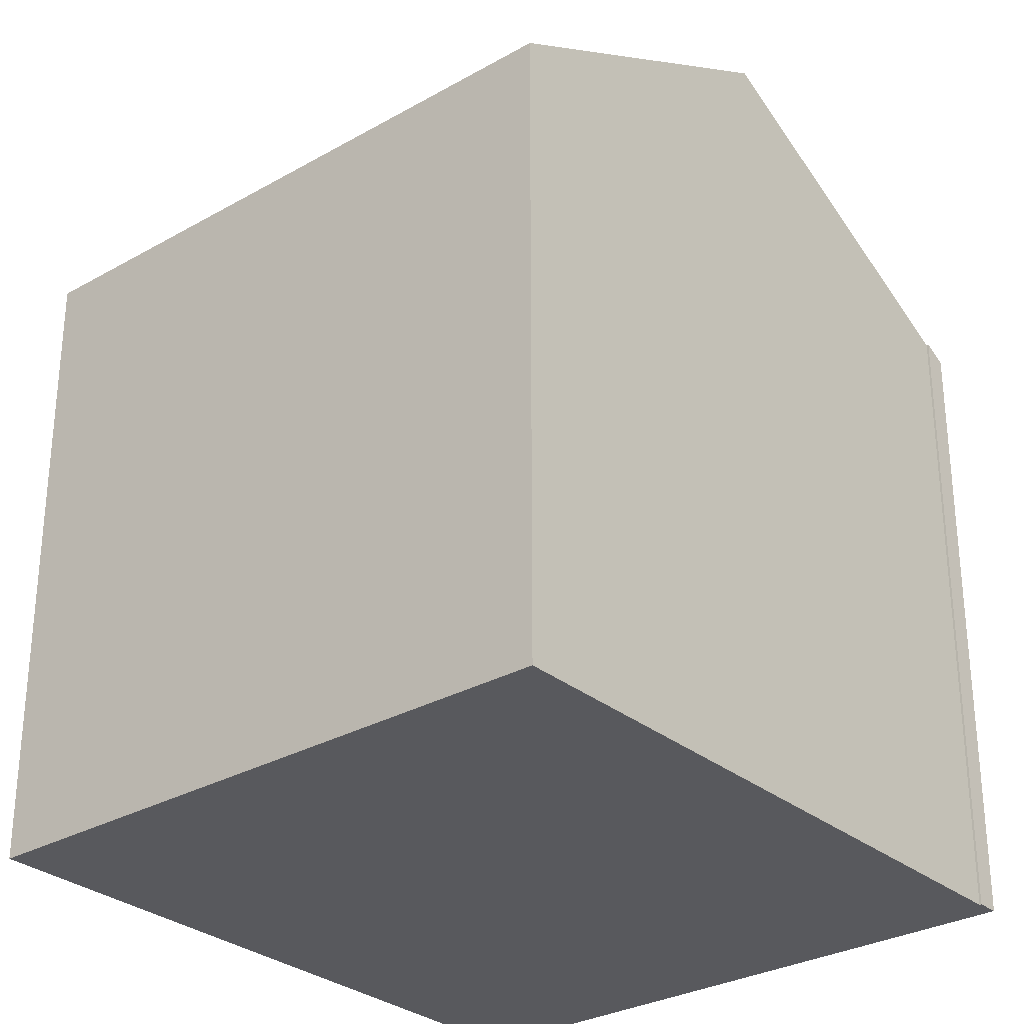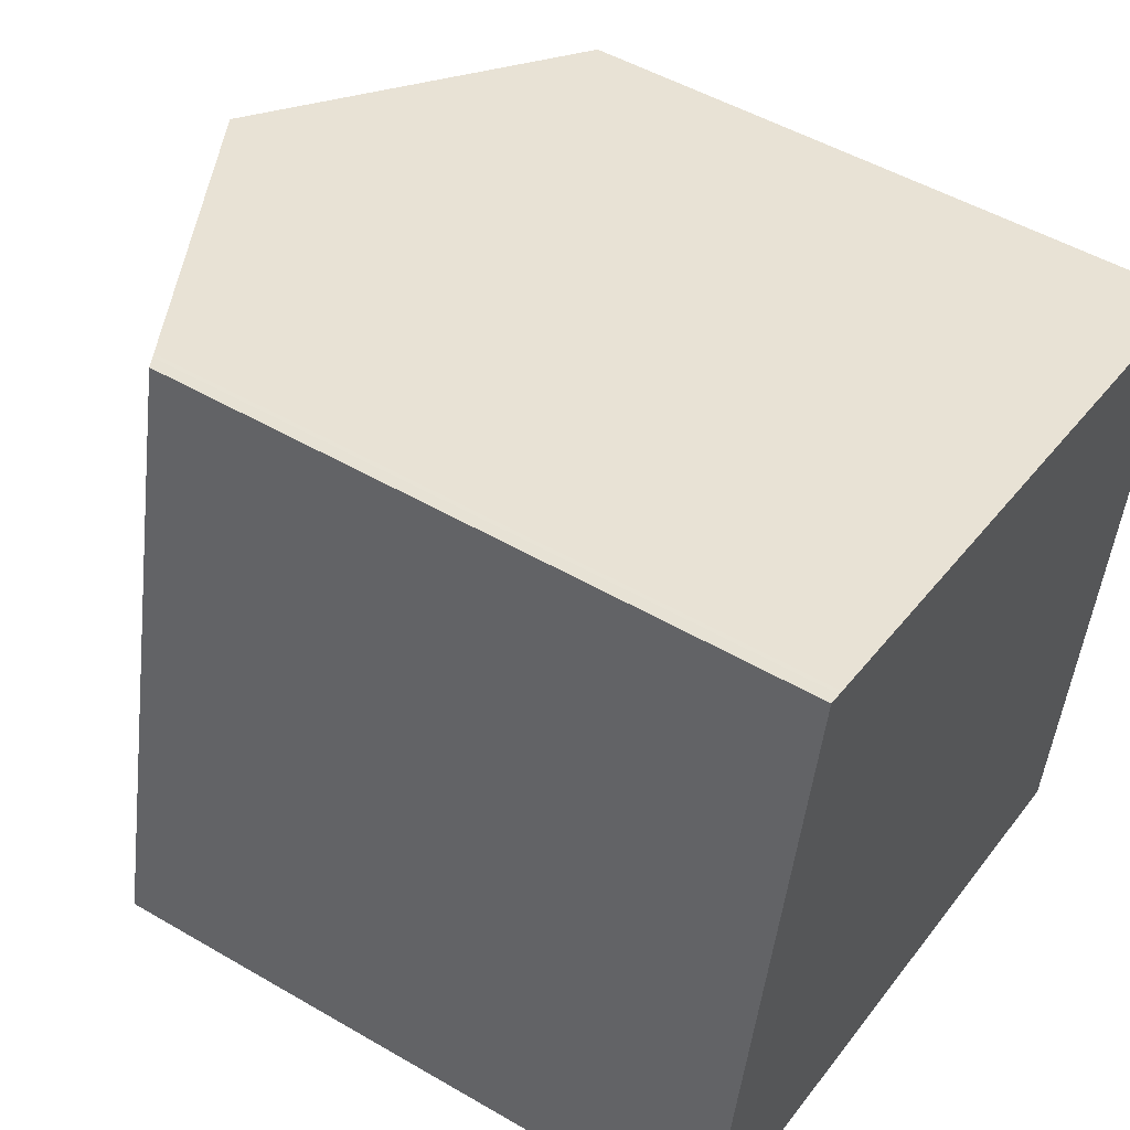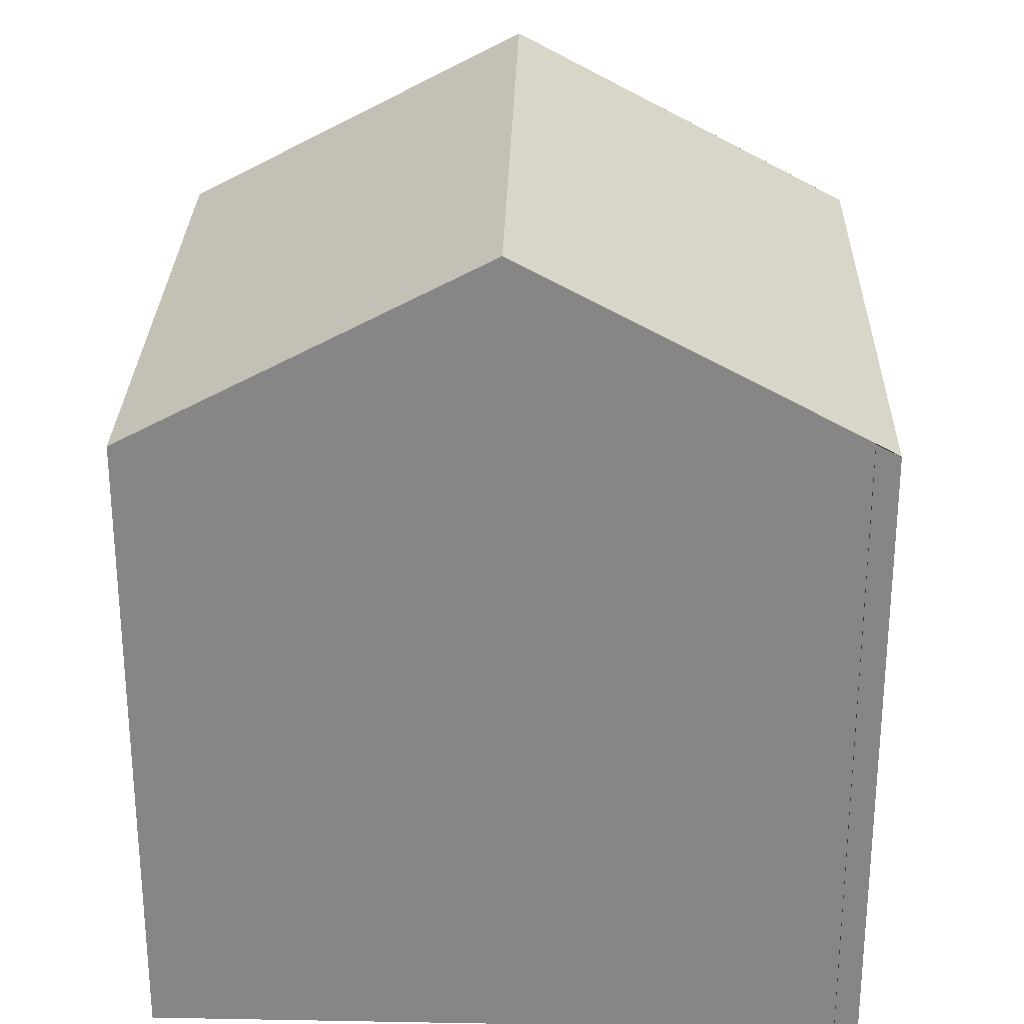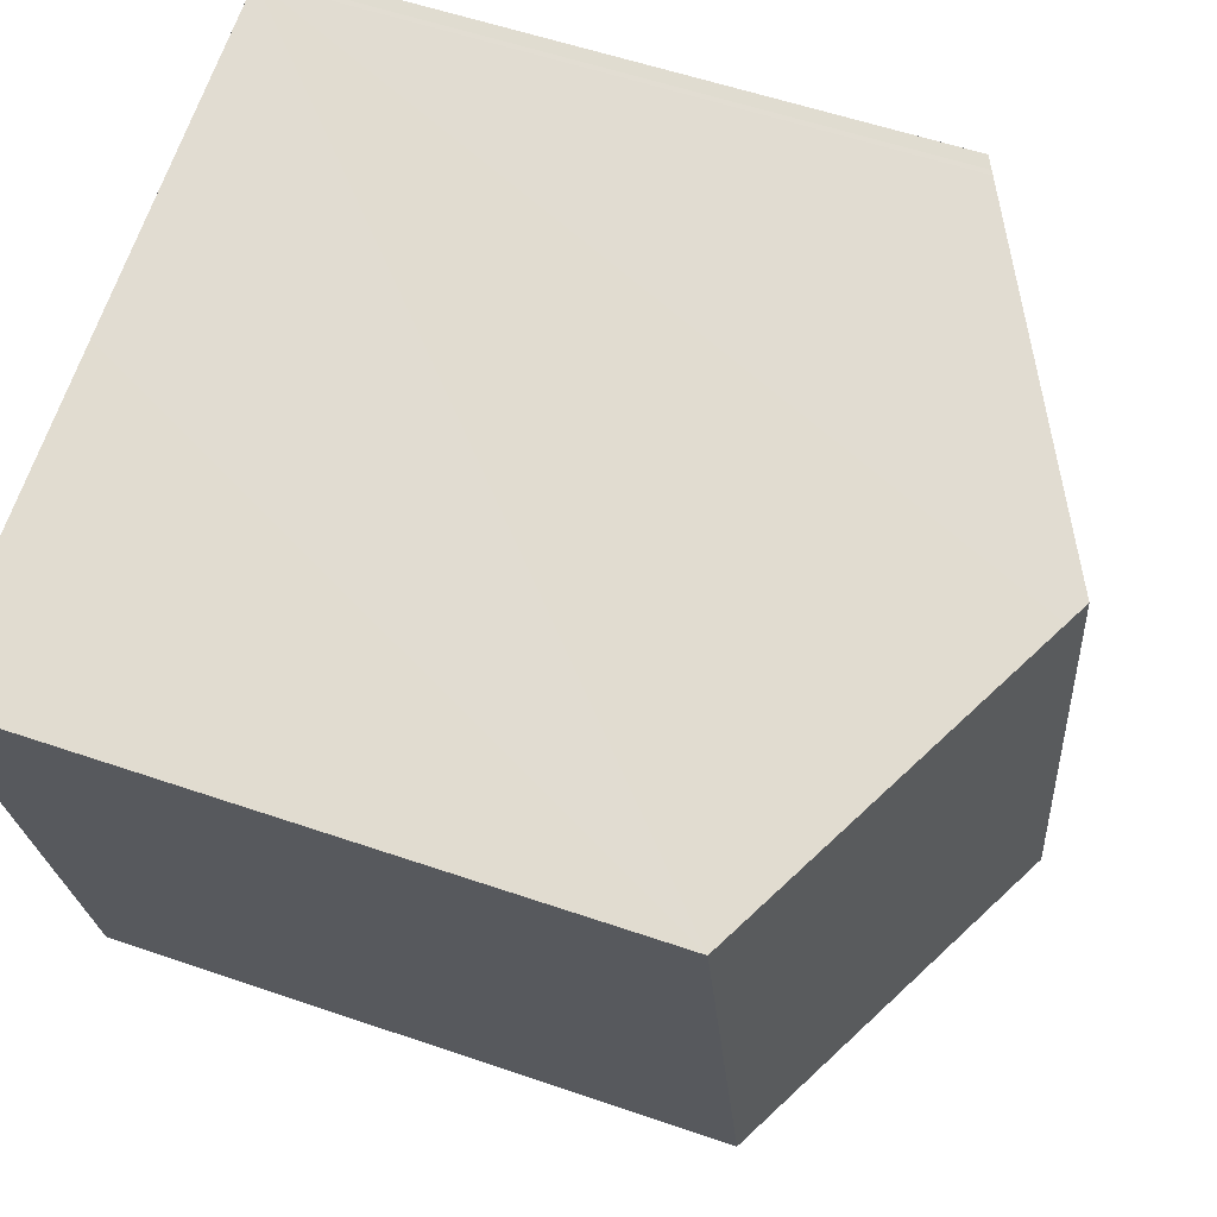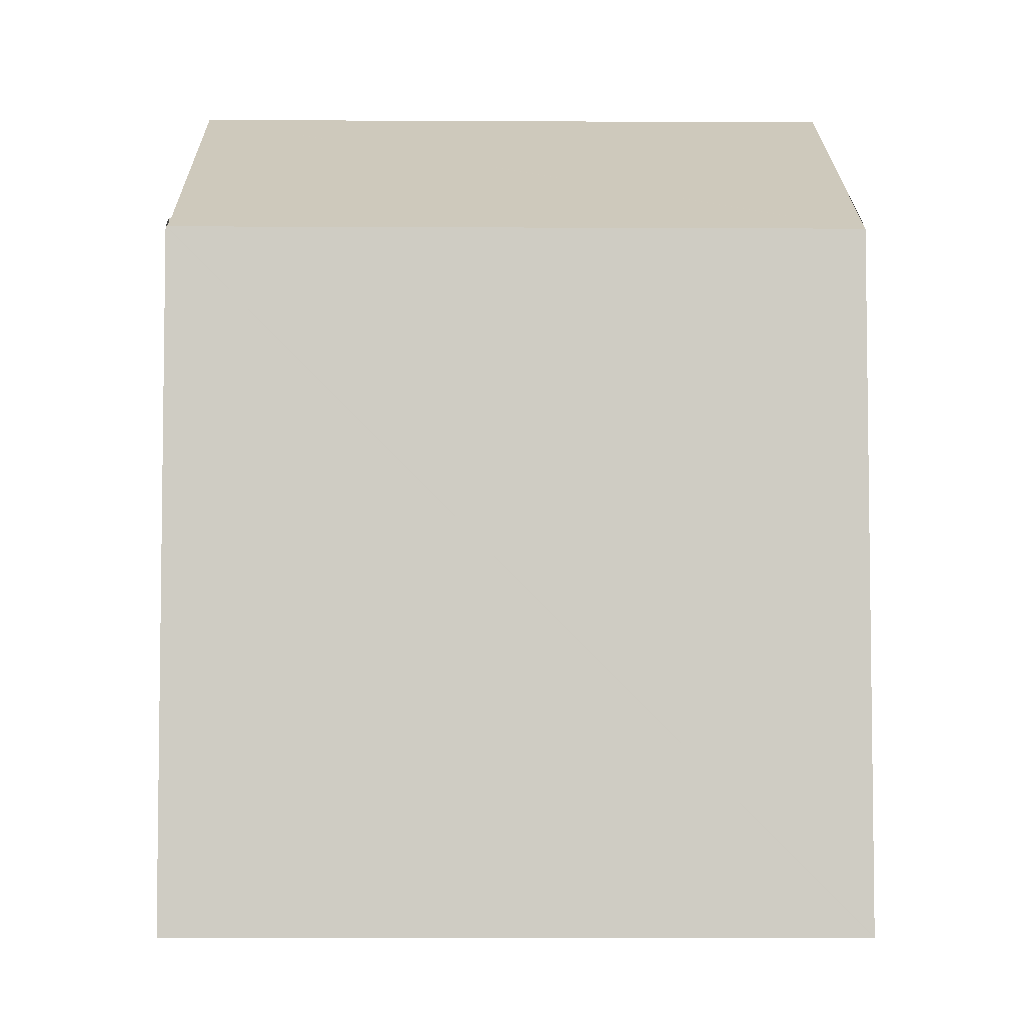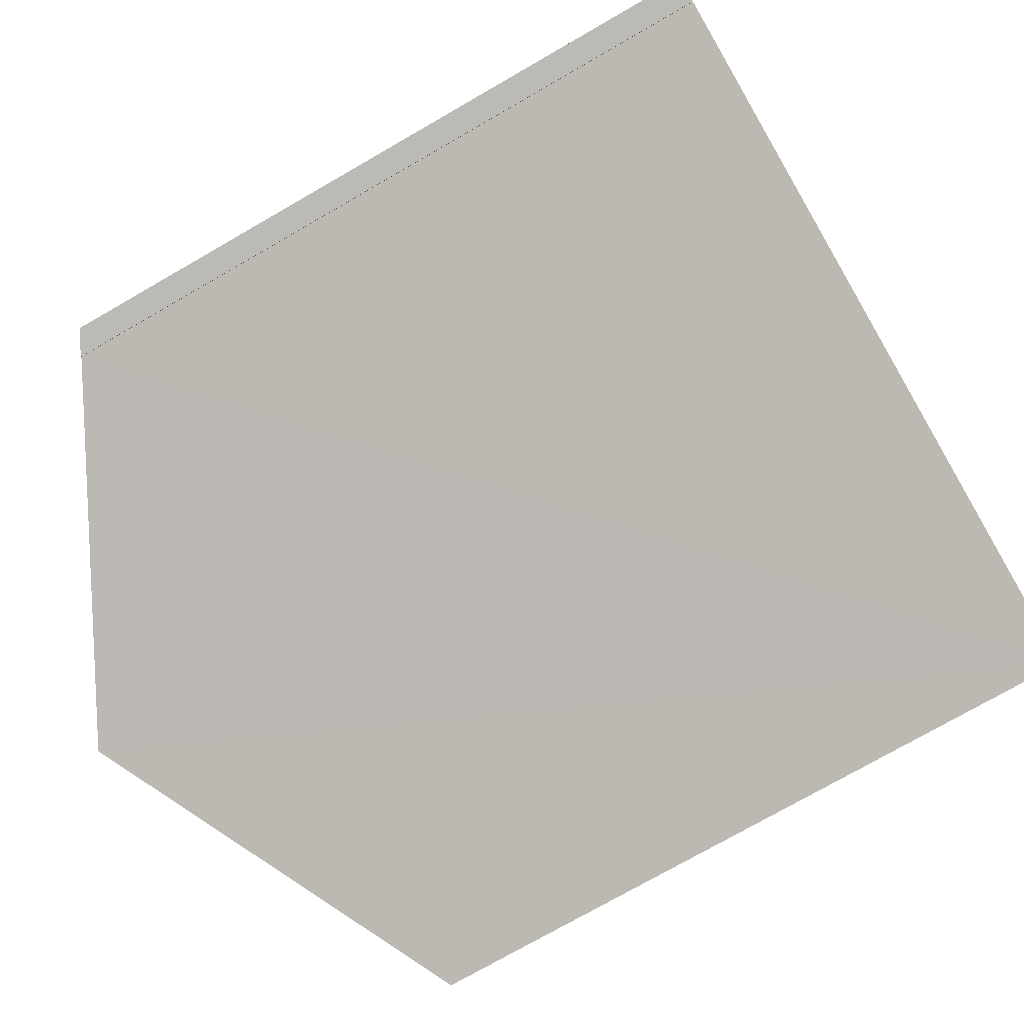
<metadata>
{"format":"obj","ext":"obj","renderer":"f3d","projection":"perspective","resolution":1024,"background":"white","views":[{"elev":-29.8,"azim":142.1,"up":"+Y"},{"elev":50.0,"azim":-57.3,"up":"+Z"},{"elev":27.6,"azim":-166.3,"up":"+Y"},{"elev":55.9,"azim":109.9,"up":"+Z"},{"elev":-5.4,"azim":-78.7,"up":"+Y"},{"elev":-74.4,"azim":-60.0,"up":"+Z"}]}
</metadata>
<code>
v  5.769 13.77 -1.201
v  2.47 10.78 10.34
v  8.019 13.77 9.137
v  2.259 10.67 10.38
v  2.257 10.67 10.37
v  0.39 10.87 -0.047
v  0.003 10.67 0.015
v  11.53 10.67 -2.436
v  8.382 13.58 9.059
v  13.78 10.67 7.885
v  2.47 -6.329e-16 10.34
v  2.259 -6.358e-16 10.38
v  2.546 -6.32e-16 10.32
v  2.546 10.82 10.32
v  8.382 -5.547e-16 9.059
v  13.78 -4.828e-16 7.885
v  8.019 -5.595e-16 9.137
v  11.53 1.492e-16 -2.436
v  0.39 2.878e-18 -0.047
v  0.383 10.87 -0.083
v  0.383 5.082e-18 -0.083
v  5.769 7.354e-17 -1.201
v  0 10.67 6.532e-16
v  0 0 0
v  2.257 -6.352e-16 10.37
v  0.003 -9.185e-19 0.015
g defaultobject
f 1 2 3
f 2 1 4
f 4 1 5
f 5 1 6
f 5 6 7
f 8 9 10
f 9 8 3
f 3 8 1
f 4 11 2
f 11 4 12
f 2 13 14
f 13 2 11
f 13 3 14
f 3 13 9
f 9 13 10
f 10 13 15
f 10 15 16
f 15 13 17
f 16 8 10
f 8 16 18
f 19 20 6
f 20 19 21
f 18 1 8
f 1 18 6
f 6 18 19
f 19 18 22
f 21 23 20
f 23 21 24
f 5 12 4
f 12 5 7
f 12 7 23
f 12 23 25
f 25 23 24
f 25 24 26
f 21 26 24
f 26 21 25
f 25 21 19
f 25 19 22
f 25 22 18
f 25 18 16
f 25 16 11
f 25 11 12
f 11 16 13
f 13 16 17
f 17 16 15

</code>
